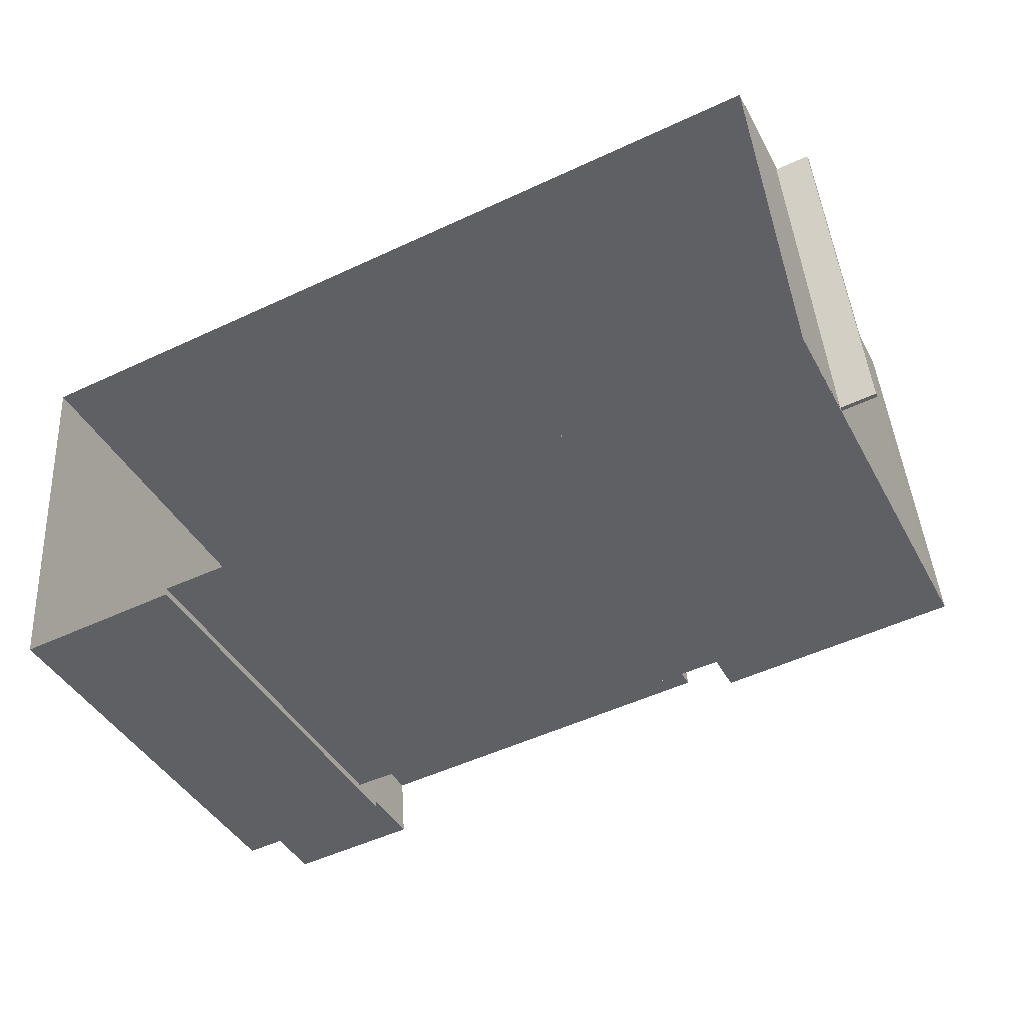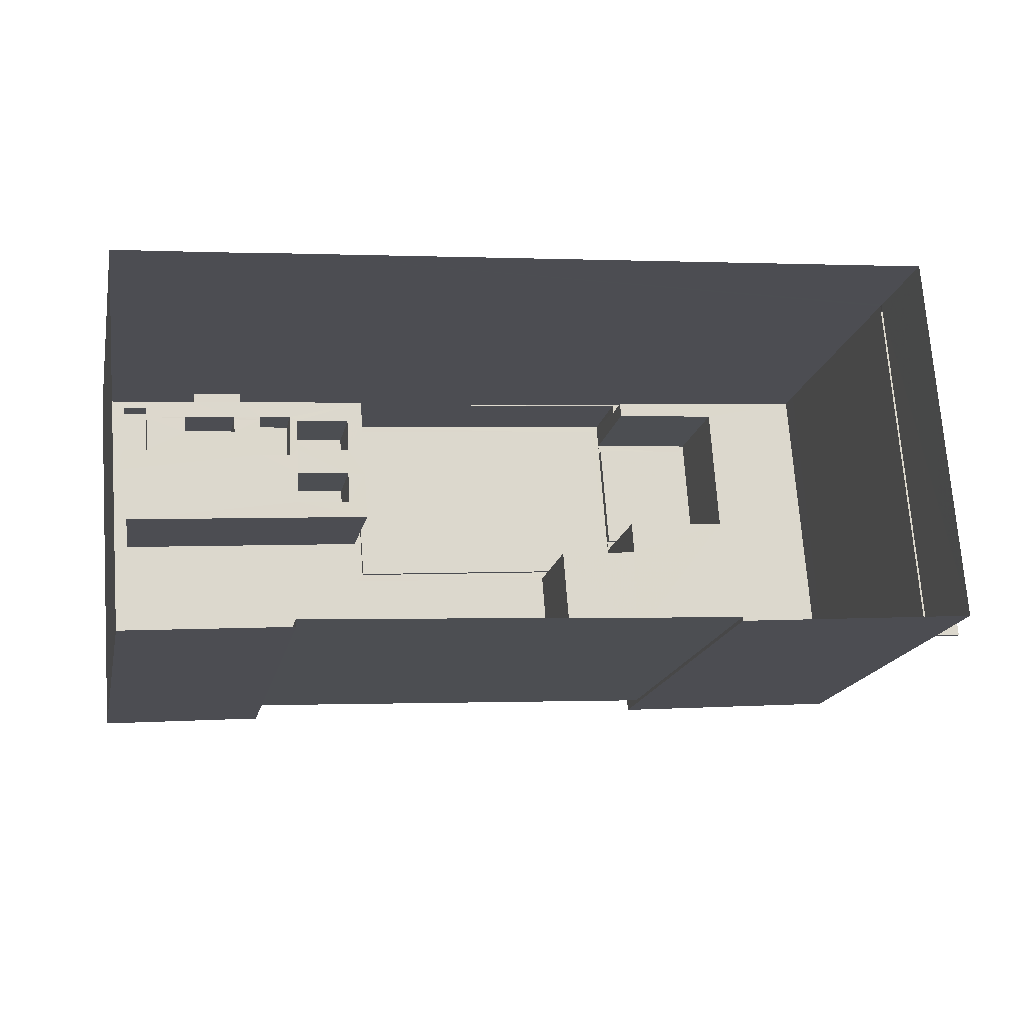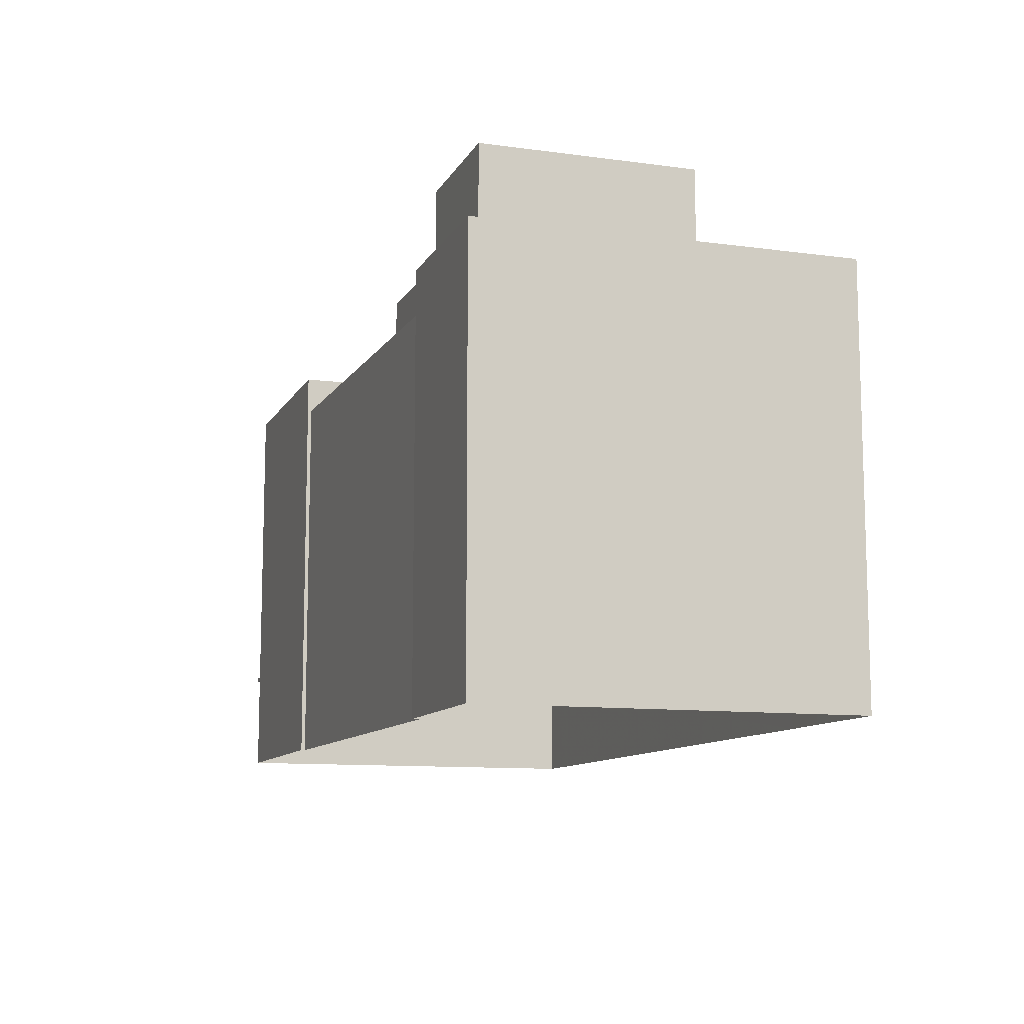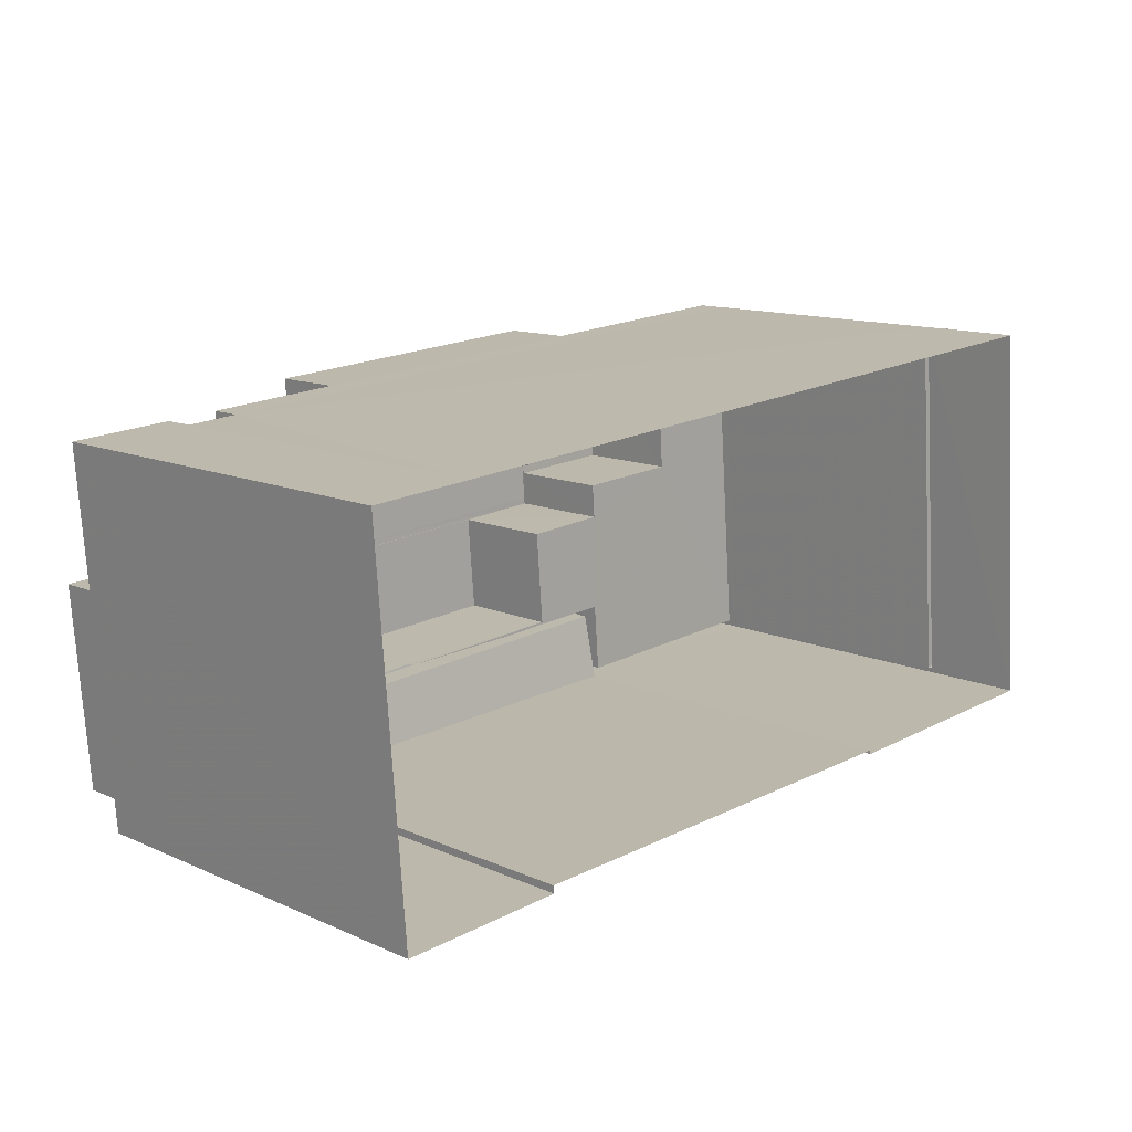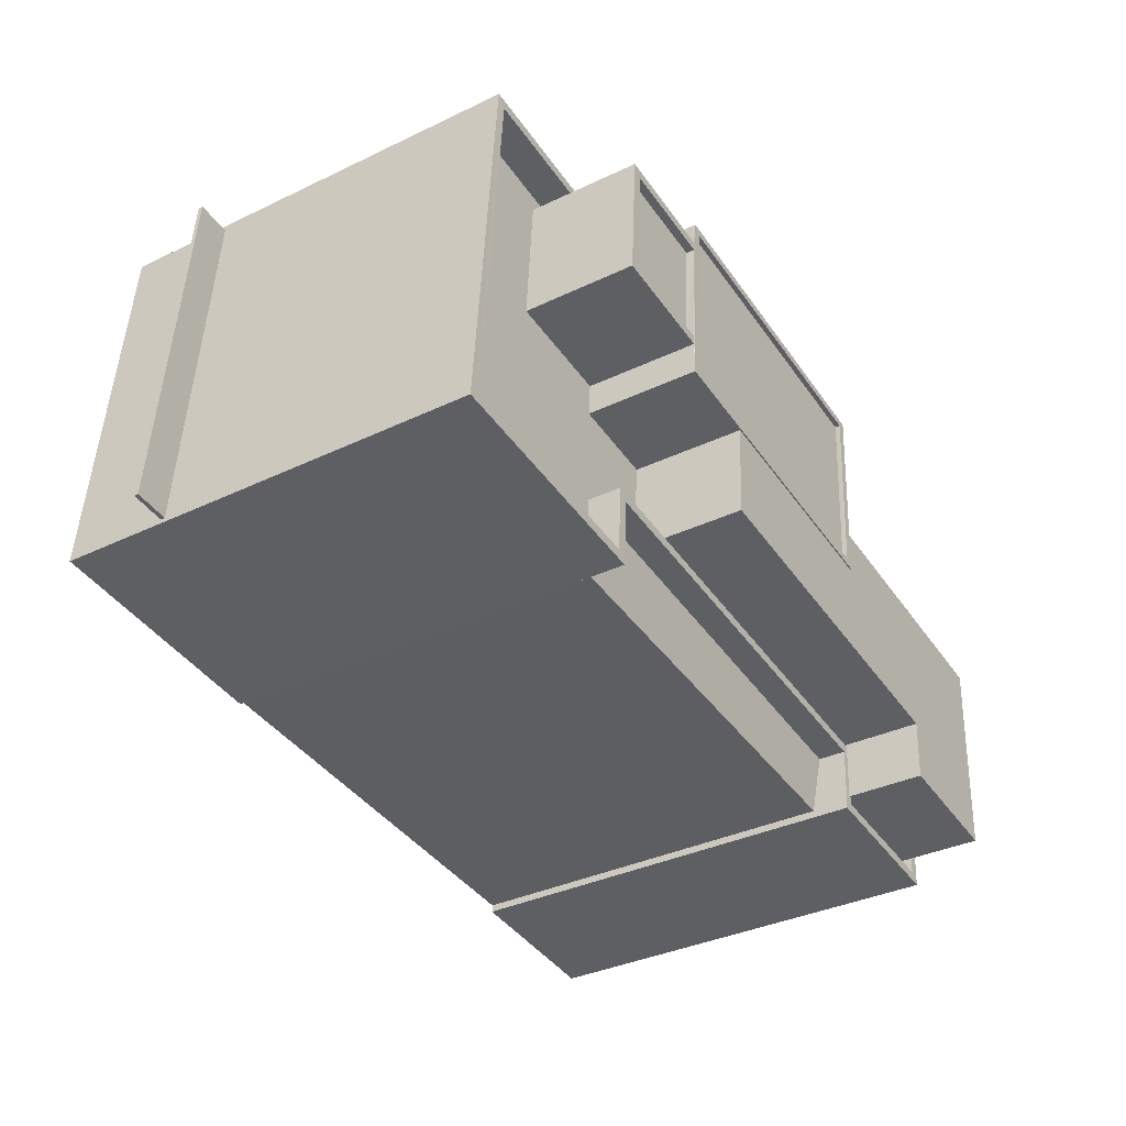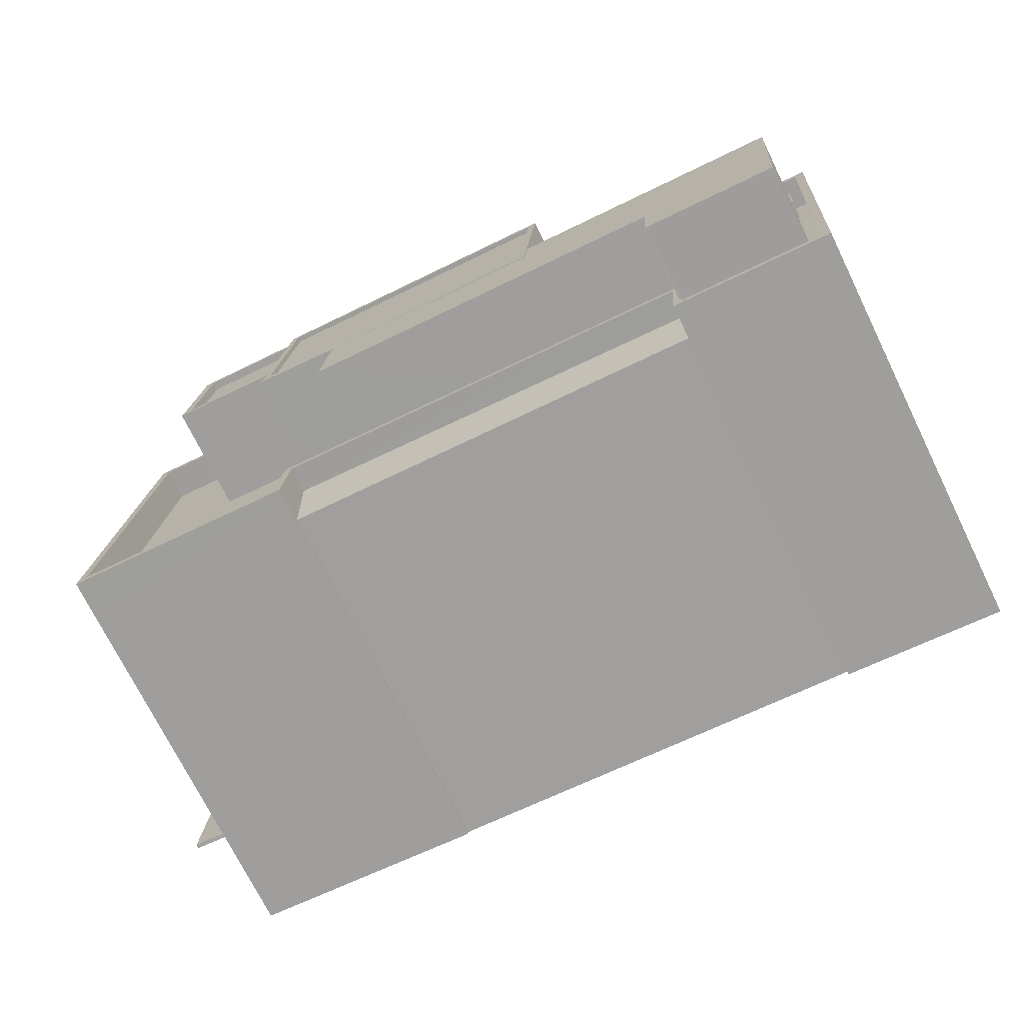
<metadata>
{"format":"obj","ext":"obj","renderer":"f3d","projection":"perspective","resolution":1024,"background":"white","views":[{"elev":-41.9,"azim":-153.5,"up":"+Y"},{"elev":-17.8,"azim":167.9,"up":"+Y"},{"elev":-10.7,"azim":67.0,"up":"+Z"},{"elev":12.5,"azim":135.8,"up":"+Y"},{"elev":-36.3,"azim":-58.1,"up":"+Y"},{"elev":-73.4,"azim":26.3,"up":"+Y"}]}
</metadata>
<code>
v -8.897e+04 -1.013e+05 1.992
v -8.897e+04 -1.012e+05 1.988
v -8.896e+04 -1.013e+05 1.992
v -8.896e+04 -1.013e+05 1.992
v -8.894e+04 -1.012e+05 1.988
v -8.895e+04 -1.013e+05 1.991
v -8.894e+04 -1.012e+05 1.988
v -8.894e+04 -1.013e+05 1.991
v -8.894e+04 -1.012e+05 1.988
v -8.895e+04 -1.013e+05 1.991
v -8.897e+04 -1.013e+05 5.096
v -8.897e+04 -1.013e+05 5.096
v -8.897e+04 -1.012e+05 5.092
v -8.897e+04 -1.012e+05 5.092
v -8.894e+04 -1.013e+05 14.41
v -8.894e+04 -1.012e+05 14.41
v -8.894e+04 -1.012e+05 14.41
v -8.894e+04 -1.013e+05 14.41
v -8.897e+04 -1.012e+05 5.222
v -8.897e+04 -1.013e+05 5.226
v -8.897e+04 -1.012e+05 5.222
v -8.897e+04 -1.013e+05 5.226
v -8.896e+04 -1.013e+05 16.89
v -8.896e+04 -1.012e+05 16.89
v -8.896e+04 -1.013e+05 16.89
v -8.896e+04 -1.012e+05 16.89
v -8.896e+04 -1.013e+05 13.8
v -8.897e+04 -1.013e+05 13.8
v -8.896e+04 -1.013e+05 13.8
v -8.896e+04 -1.013e+05 13.79
v -8.897e+04 -1.012e+05 13.79
v -8.895e+04 -1.013e+05 13.79
v -8.896e+04 -1.013e+05 13.79
v -8.896e+04 -1.013e+05 13.79
v -8.896e+04 -1.012e+05 13.79
v -8.896e+04 -1.012e+05 13.79
v -8.896e+04 -1.012e+05 13.79
v -8.896e+04 -1.013e+05 13.79
v -8.896e+04 -1.013e+05 13.79
v -8.896e+04 -1.013e+05 13.79
v -8.894e+04 -1.012e+05 14.79
v -8.894e+04 -1.012e+05 14.79
v -8.894e+04 -1.012e+05 14.79
v -8.894e+04 -1.013e+05 14.8
v -8.894e+04 -1.013e+05 14.8
v -8.897e+04 -1.012e+05 14.79
v -8.896e+04 -1.012e+05 14.79
v -8.894e+04 -1.012e+05 14.79
v -8.897e+04 -1.013e+05 14.8
v -8.897e+04 -1.013e+05 14.8
v -8.895e+04 -1.013e+05 14.8
v -8.896e+04 -1.013e+05 14.8
v -8.896e+04 -1.013e+05 14.8
v -8.894e+04 -1.012e+05 14.79
v -8.896e+04 -1.013e+05 14.8
v -8.895e+04 -1.012e+05 14.79
v -8.894e+04 -1.012e+05 14.79
v -8.895e+04 -1.013e+05 14.79
v -8.895e+04 -1.013e+05 14.79
v -8.895e+04 -1.013e+05 14.8
v -8.895e+04 -1.012e+05 14.79
v -8.896e+04 -1.013e+05 14.8
v -8.897e+04 -1.012e+05 14.79
v -8.896e+04 -1.012e+05 14.79
v -8.895e+04 -1.013e+05 14.8
v -8.895e+04 -1.013e+05 14.8
v -8.894e+04 -1.013e+05 13.79
v -8.894e+04 -1.013e+05 13.79
v -8.894e+04 -1.012e+05 13.79
v -8.895e+04 -1.012e+05 13.79
v -8.895e+04 -1.013e+05 13.79
v -8.895e+04 -1.012e+05 13.79
v -8.895e+04 -1.013e+05 13.79
v -8.895e+04 -1.012e+05 13.79
v -8.894e+04 -1.012e+05 13.79
v -8.894e+04 -1.012e+05 13.79
v -8.895e+04 -1.012e+05 13.79
v -8.895e+04 -1.013e+05 13.79
v -8.895e+04 -1.012e+05 13.79
v -8.895e+04 -1.013e+05 13.79
v -8.895e+04 -1.013e+05 13.79
v -8.894e+04 -1.012e+05 13.79
v -8.894e+04 -1.012e+05 13.79
v -8.894e+04 -1.012e+05 13.79
v -8.895e+04 -1.013e+05 13.79
v -8.895e+04 -1.013e+05 13.79
v -8.894e+04 -1.012e+05 13.79
v -8.894e+04 -1.013e+05 13.79
v -8.895e+04 -1.012e+05 17.03
v -8.896e+04 -1.013e+05 17.03
v -8.895e+04 -1.013e+05 17.03
v -8.896e+04 -1.012e+05 17.03
v -8.895e+04 -1.013e+05 15.8
v -8.895e+04 -1.013e+05 15.8
v -8.895e+04 -1.013e+05 15.8
v -8.895e+04 -1.013e+05 15.8
v -8.894e+04 -1.012e+05 15.22
v -8.894e+04 -1.012e+05 15.22
v -8.894e+04 -1.012e+05 15.22
v -8.894e+04 -1.012e+05 15.22
v -8.894e+04 -1.012e+05 13.79
v -8.894e+04 -1.012e+05 13.79
v -8.894e+04 -1.012e+05 13.79
v -8.894e+04 -1.012e+05 13.79
v -8.894e+04 -1.012e+05 13.79
v -8.894e+04 -1.012e+05 13.79
v -8.894e+04 -1.012e+05 13.79
v -8.894e+04 -1.012e+05 13.79
v -8.895e+04 -1.012e+05 13.79
v -8.895e+04 -1.012e+05 13.79
v -8.894e+04 -1.012e+05 13.79
v -8.895e+04 -1.012e+05 13.79
v -8.896e+04 -1.012e+05 17.18
v -8.895e+04 -1.012e+05 17.18
v -8.896e+04 -1.012e+05 17.18
v -8.895e+04 -1.012e+05 17.18
v -8.896e+04 -1.013e+05 17.14
v -8.896e+04 -1.013e+05 17.14
v -8.896e+04 -1.013e+05 17.14
v -8.896e+04 -1.012e+05 17.14
v -8.896e+04 -1.012e+05 17.14
v -8.896e+04 -1.012e+05 17.14
v -8.896e+04 -1.012e+05 17.14
v -8.896e+04 -1.013e+05 17.14
v -8.895e+04 -1.013e+05 13.79
v -8.895e+04 -1.013e+05 13.79
v -8.894e+04 -1.013e+05 13.79
v -8.894e+04 -1.013e+05 13.8
v -8.895e+04 -1.013e+05 13.8
v -8.894e+04 -1.013e+05 13.8
v -8.895e+04 -1.013e+05 13.8
v -8.895e+04 -1.013e+05 13.79
v -8.895e+04 -1.013e+05 14.89
v -8.895e+04 -1.012e+05 14.89
v -8.895e+04 -1.013e+05 14.89
v -8.895e+04 -1.012e+05 14.89
v -8.896e+04 -1.013e+05 17.14
v -8.896e+04 -1.013e+05 17.14
v -8.895e+04 -1.013e+05 17.14
v -8.895e+04 -1.013e+05 17.14
v -8.895e+04 -1.013e+05 17.14
v -8.894e+04 -1.013e+05 17.14
v -8.895e+04 -1.013e+05 17.15
v -8.894e+04 -1.013e+05 17.15
v -8.895e+04 -1.013e+05 13.99
v -8.895e+04 -1.013e+05 14.01
v -8.895e+04 -1.013e+05 14.02
v -8.896e+04 -1.013e+05 14.02
v -8.895e+04 -1.013e+05 15.8
v -8.895e+04 -1.013e+05 15.8
v -8.895e+04 -1.012e+05 15.8
v -8.895e+04 -1.012e+05 15.8
v -8.896e+04 -1.013e+05 17.18
v -8.895e+04 -1.013e+05 17.18
v -8.895e+04 -1.013e+05 17.18
v -8.896e+04 -1.013e+05 17.18
v -8.896e+04 -1.013e+05 13.99
v -8.896e+04 -1.013e+05 13.68
v -8.895e+04 -1.013e+05 13.68
v -8.895e+04 -1.013e+05 13.95
v -8.897e+04 -1.012e+05 13.79
v -8.897e+04 -1.012e+05 5.222
v -8.897e+04 -1.013e+05 13.8
v -8.897e+04 -1.012e+05 5.092
f 1 2 3
f 1 3 4
f 2 5 3
f 6 5 7
f 8 7 9
f 8 10 6
f 3 5 6
f 8 6 7
f 11 12 13
f 14 11 13
f 15 16 17
f 15 18 16
f 19 20 21
f 19 22 20
f 23 24 25
f 23 26 24
f 27 28 29
f 30 31 28
f 32 33 34
f 35 31 36
f 34 33 27
f 37 35 36
f 33 38 27
f 39 30 40
f 38 40 27
f 36 31 30
f 27 30 28
f 30 27 40
f 41 42 43
f 43 44 45
f 46 47 48
f 49 50 46
f 51 45 44
f 49 52 53
f 41 54 42
f 53 52 55
f 56 57 48
f 58 55 59
f 60 59 51
f 56 61 57
f 58 62 55
f 44 43 42
f 63 64 47
f 65 66 60
f 60 58 59
f 44 65 51
f 47 56 48
f 50 63 46
f 62 53 55
f 49 53 50
f 46 63 47
f 65 60 51
f 67 68 69
f 70 71 72
f 73 71 70
f 74 75 76
f 77 78 79
f 71 73 80
f 78 81 79
f 82 83 84
f 78 80 85
f 86 85 68
f 86 75 74
f 86 81 85
f 75 86 83
f 67 69 87
f 71 80 78
f 83 88 84
f 68 67 88
f 81 78 85
f 86 68 88
f 86 88 83
f 89 90 91
f 89 92 90
f 93 94 95
f 93 96 94
f 97 98 99
f 97 100 98
f 87 69 101
f 69 102 101
f 103 84 104
f 101 102 104
f 82 84 103
f 105 106 107
f 104 102 106
f 76 108 74
f 70 72 109
f 79 110 77
f 109 72 77
f 111 106 105
f 111 109 110
f 108 103 106
f 108 112 74
f 111 110 112
f 103 104 106
f 110 109 77
f 111 108 106
f 111 112 108
f 113 114 115
f 113 116 114
f 117 118 119
f 120 121 117
f 122 123 120
f 118 124 119
f 123 121 120
f 120 117 119
f 73 125 126
f 127 68 85
f 128 68 127
f 80 73 126
f 129 128 130
f 131 129 130
f 125 127 132
f 125 132 126
f 85 132 127
f 130 128 127
f 133 134 135
f 133 136 134
f 137 138 139
f 139 140 141
f 141 140 142
f 140 143 144
f 138 140 139
f 142 140 144
f 145 146 147
f 148 145 147
f 149 150 151
f 152 149 151
f 115 153 113
f 154 155 114
f 116 154 114
f 153 155 154
f 113 153 156
f 156 153 154
f 157 158 159
f 160 157 159
f 14 13 19
f 21 14 19
f 126 96 80
f 126 94 96
f 36 123 37
f 36 121 123
f 156 91 90
f 156 154 91
f 161 162 21
f 163 161 21
f 164 2 14
f 163 20 1
f 14 2 1
f 11 14 1
f 20 11 1
f 163 21 20
f 88 18 15
f 88 67 18
f 12 19 13
f 12 22 19
f 32 34 148
f 147 32 148
f 112 136 74
f 136 133 74
f 133 86 74
f 157 59 55
f 157 160 59
f 158 6 159
f 158 3 6
f 30 121 36
f 30 117 121
f 16 18 87
f 16 87 101
f 18 67 87
f 122 120 24
f 26 122 24
f 58 148 62
f 62 148 27
f 58 145 148
f 27 148 34
f 101 17 16
f 101 104 17
f 91 116 89
f 91 154 116
f 15 17 84
f 15 84 88
f 17 104 84
f 98 82 99
f 99 82 103
f 83 82 98
f 132 94 126
f 132 95 94
f 61 111 57
f 61 109 111
f 118 39 40
f 40 153 118
f 35 37 64
f 124 153 115
f 26 23 122
f 64 37 123
f 64 115 47
f 123 122 115
f 118 153 124
f 23 124 122
f 122 124 115
f 64 123 115
f 56 115 114
f 56 47 115
f 69 68 42
f 102 69 42
f 68 128 44
f 42 68 44
f 33 137 38
f 33 138 137
f 42 106 102
f 42 54 106
f 54 107 106
f 54 41 107
f 155 141 114
f 56 114 61
f 155 139 141
f 109 61 70
f 73 141 125
f 70 61 73
f 114 141 61
f 61 141 73
f 143 60 66
f 143 66 144
f 66 130 144
f 66 131 130
f 129 44 128
f 129 65 44
f 75 83 98
f 100 75 98
f 146 140 147
f 32 147 33
f 33 147 138
f 147 140 138
f 125 142 127
f 125 141 142
f 46 161 163
f 49 46 163
f 43 8 9
f 43 45 8
f 35 63 31
f 35 64 63
f 78 151 150
f 78 77 151
f 140 146 58
f 146 145 58
f 143 140 58
f 60 143 58
f 112 110 134
f 136 112 134
f 113 92 89
f 116 113 89
f 1 4 163
f 163 52 49
f 163 4 52
f 119 124 23
f 25 119 23
f 48 105 46
f 46 105 161
f 162 105 5
f 164 162 5
f 161 105 162
f 164 5 2
f 152 71 149
f 152 72 71
f 39 117 30
f 39 118 117
f 80 93 85
f 80 96 93
f 53 62 27
f 29 53 27
f 8 51 10
f 8 45 51
f 66 65 129
f 131 66 129
f 139 155 137
f 38 137 40
f 40 137 153
f 137 155 153
f 99 108 97
f 99 103 108
f 93 95 132
f 85 93 132
f 6 10 159
f 160 159 59
f 59 159 51
f 159 10 51
f 151 72 152
f 151 77 72
f 24 119 25
f 24 120 119
f 130 142 144
f 130 127 142
f 149 78 150
f 149 71 78
f 81 135 79
f 135 134 79
f 134 110 79
f 81 133 135
f 81 86 133
f 105 7 5
f 105 107 7
f 57 111 105
f 48 57 105
f 14 162 164
f 14 21 162
f 50 29 28
f 50 53 29
f 63 28 31
f 63 50 28
f 20 22 12
f 11 20 12
f 3 158 4
f 4 158 52
f 52 157 55
f 52 158 157
f 75 100 76
f 100 97 76
f 97 108 76
f 9 107 43
f 43 107 41
f 7 107 9
f 92 156 90
f 92 113 156

</code>
